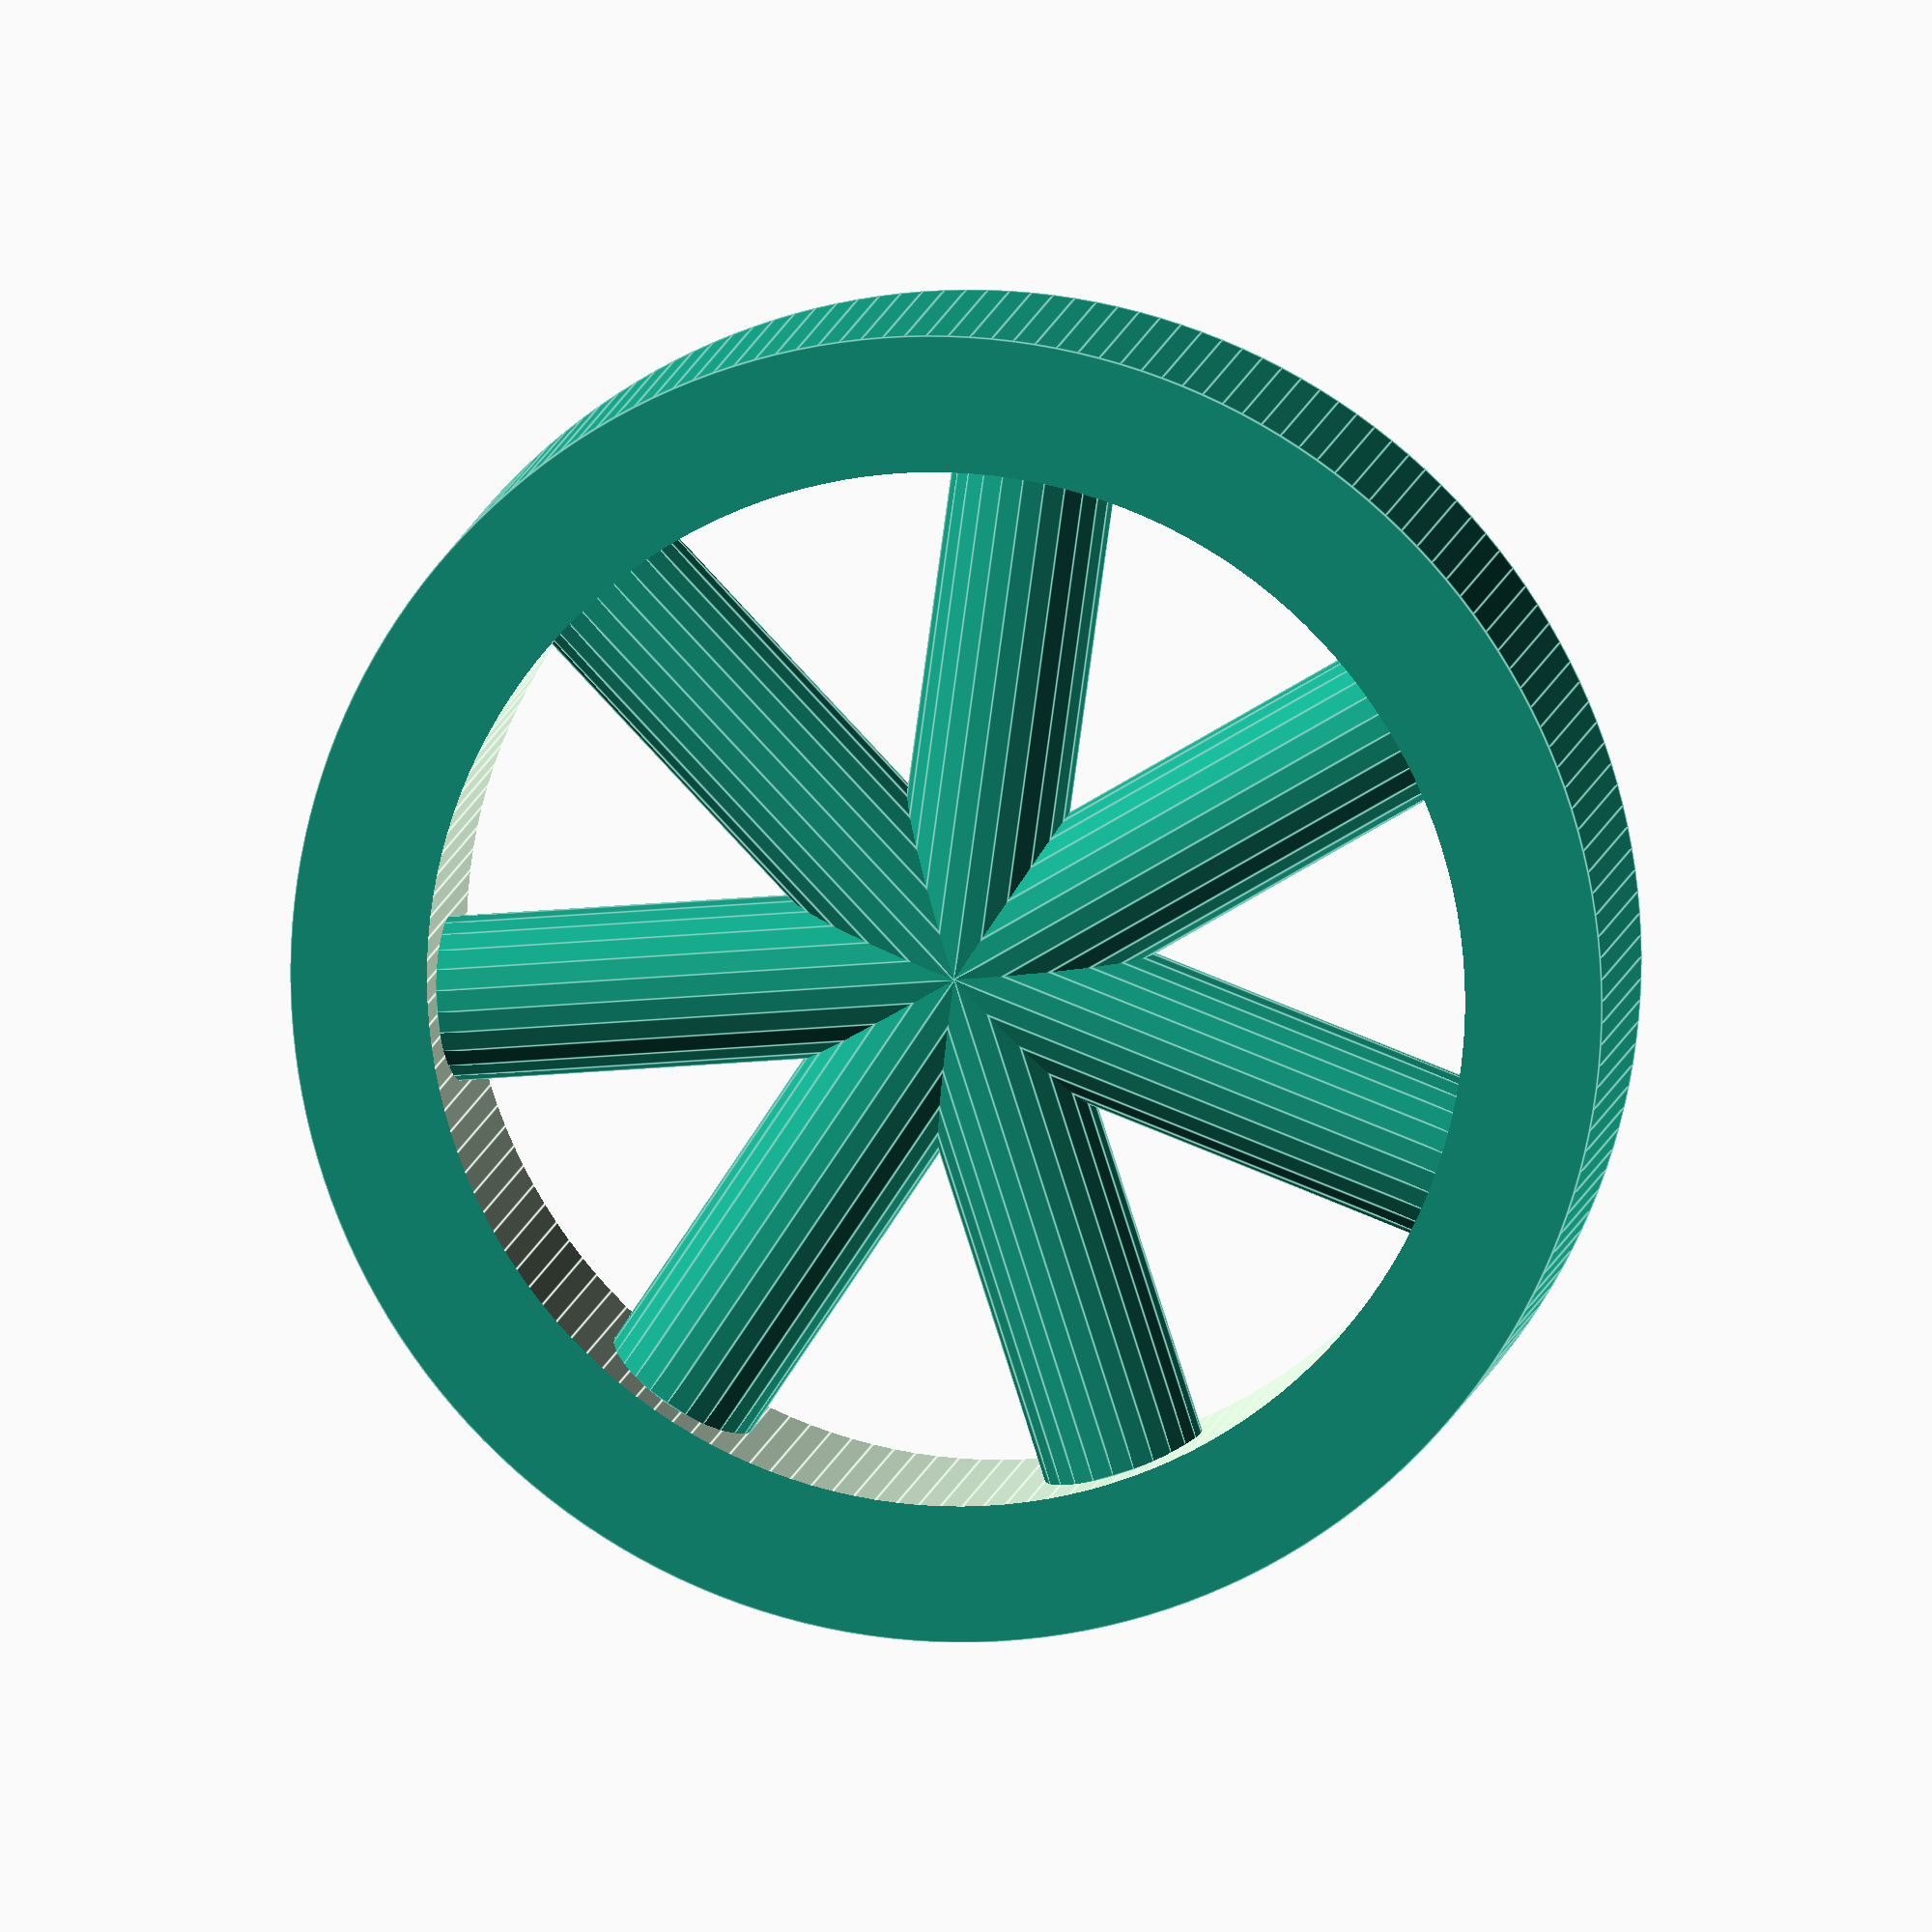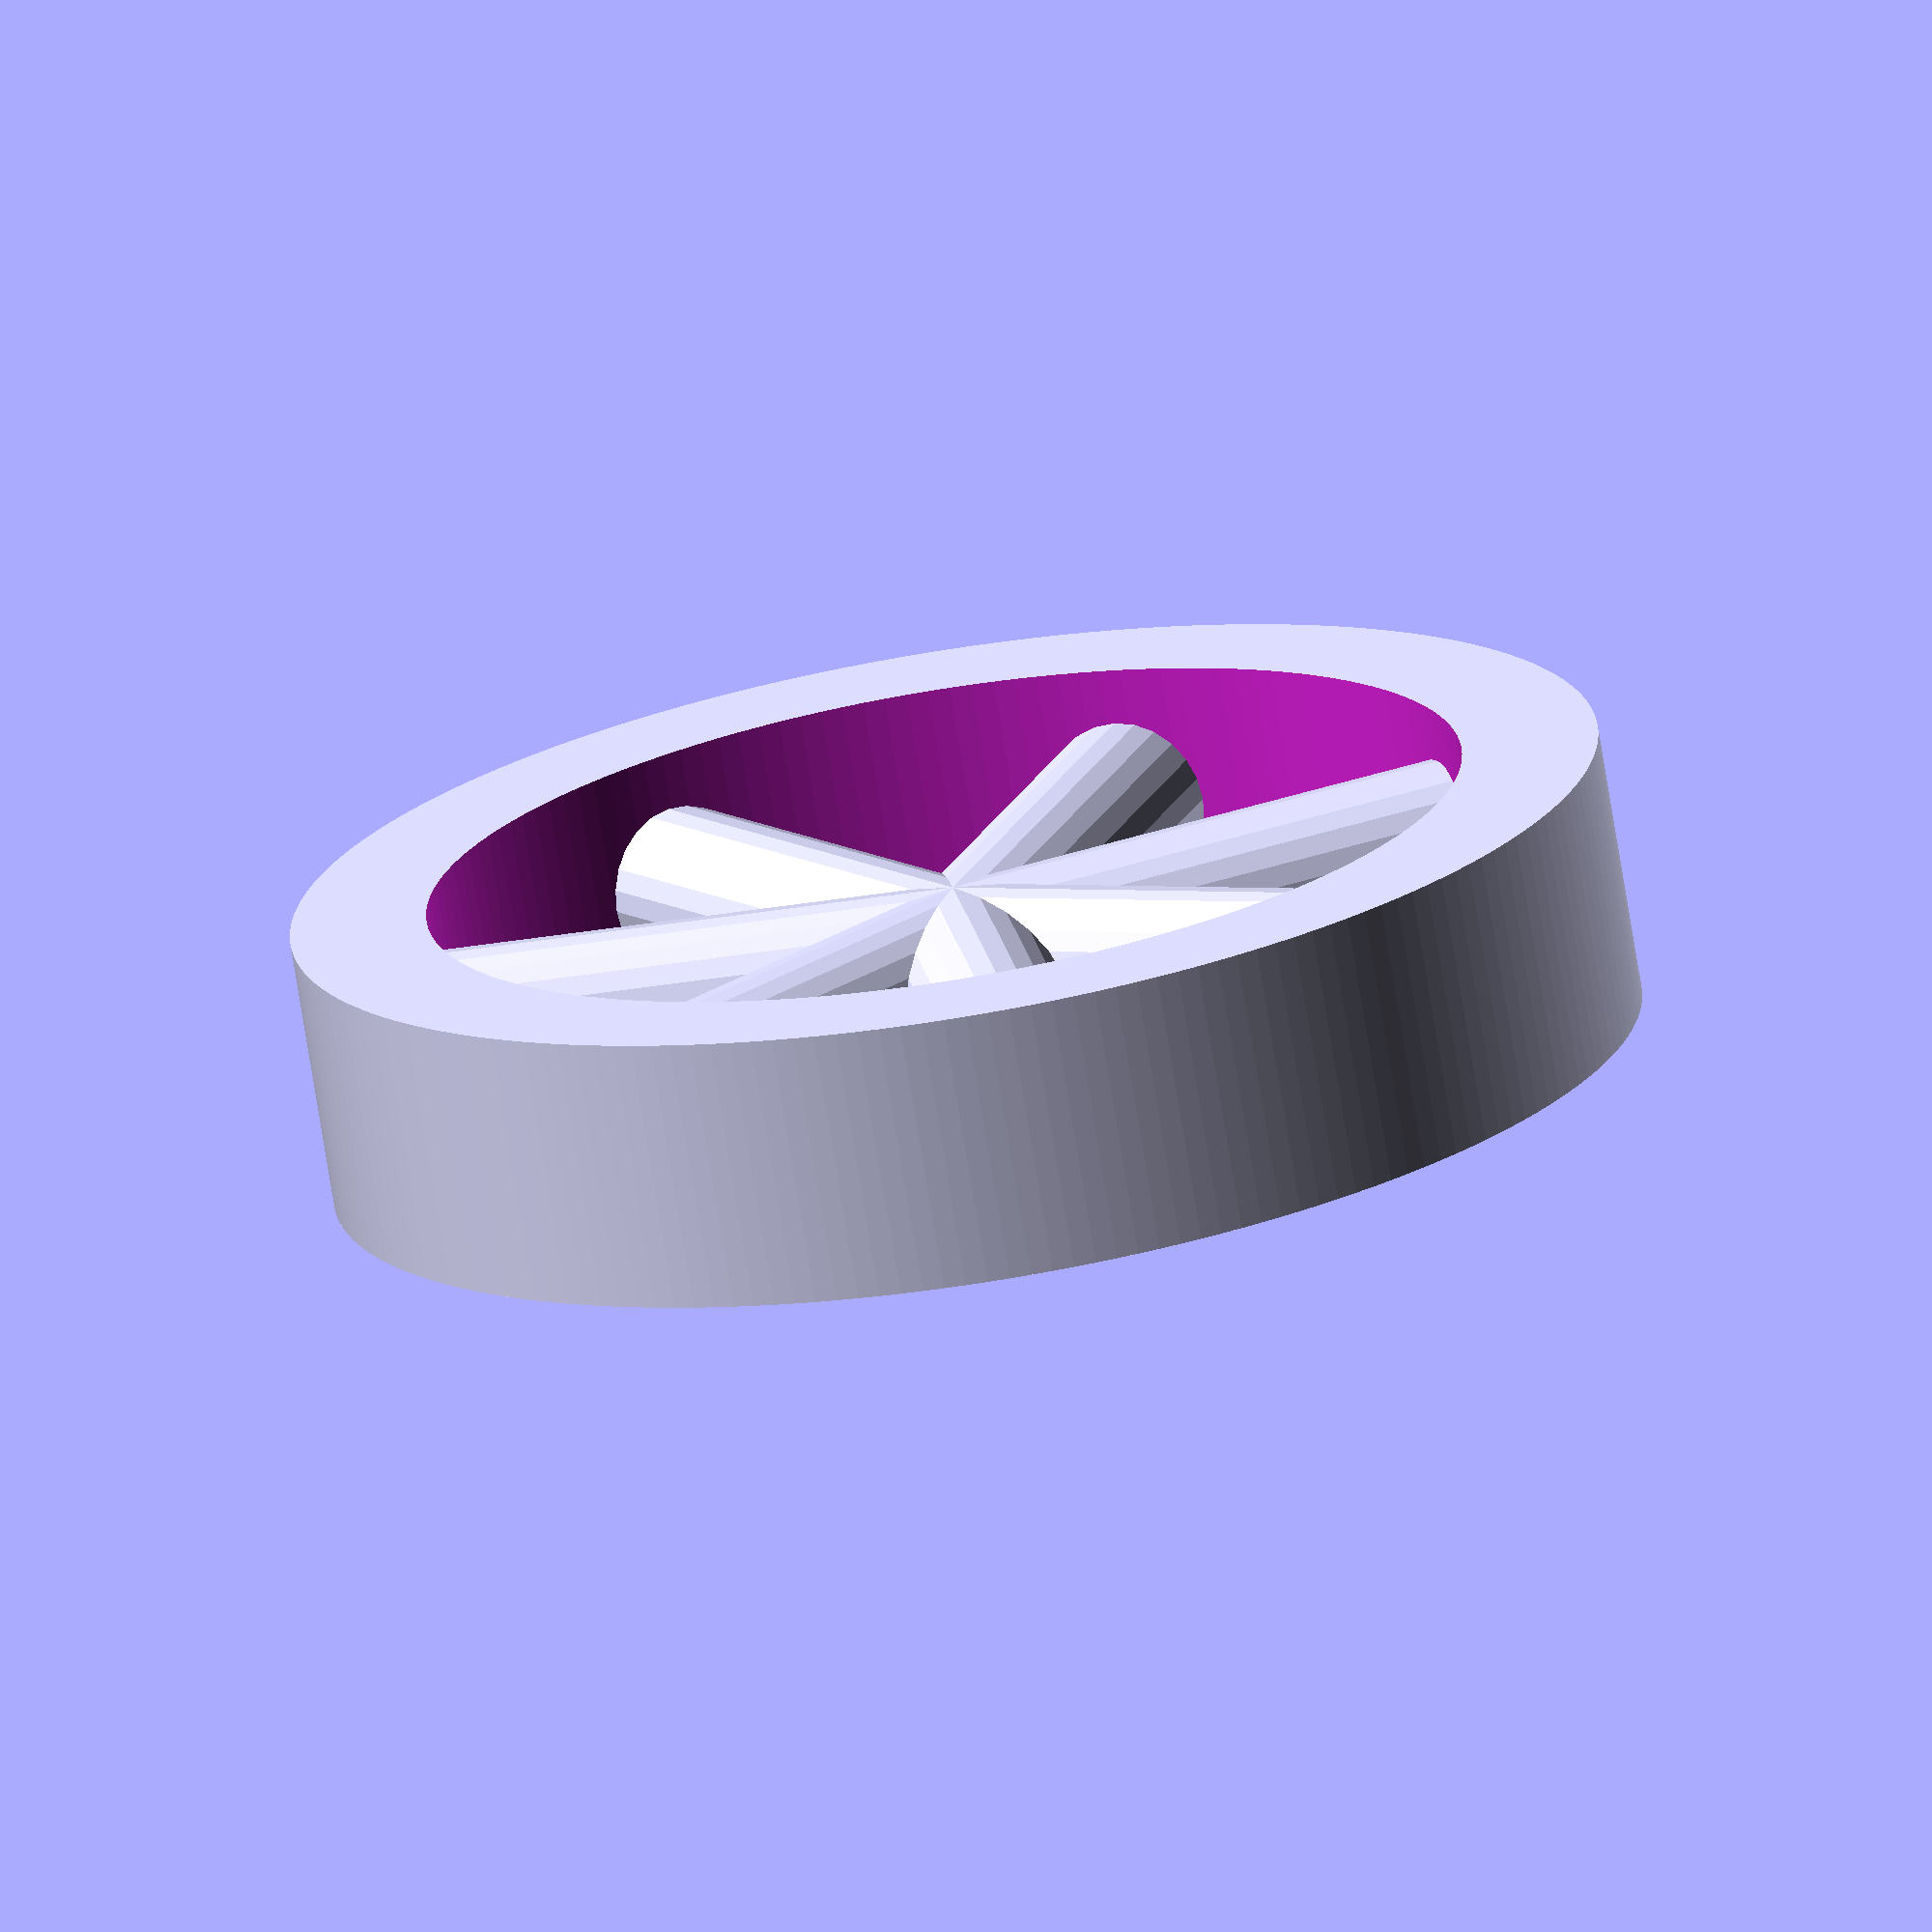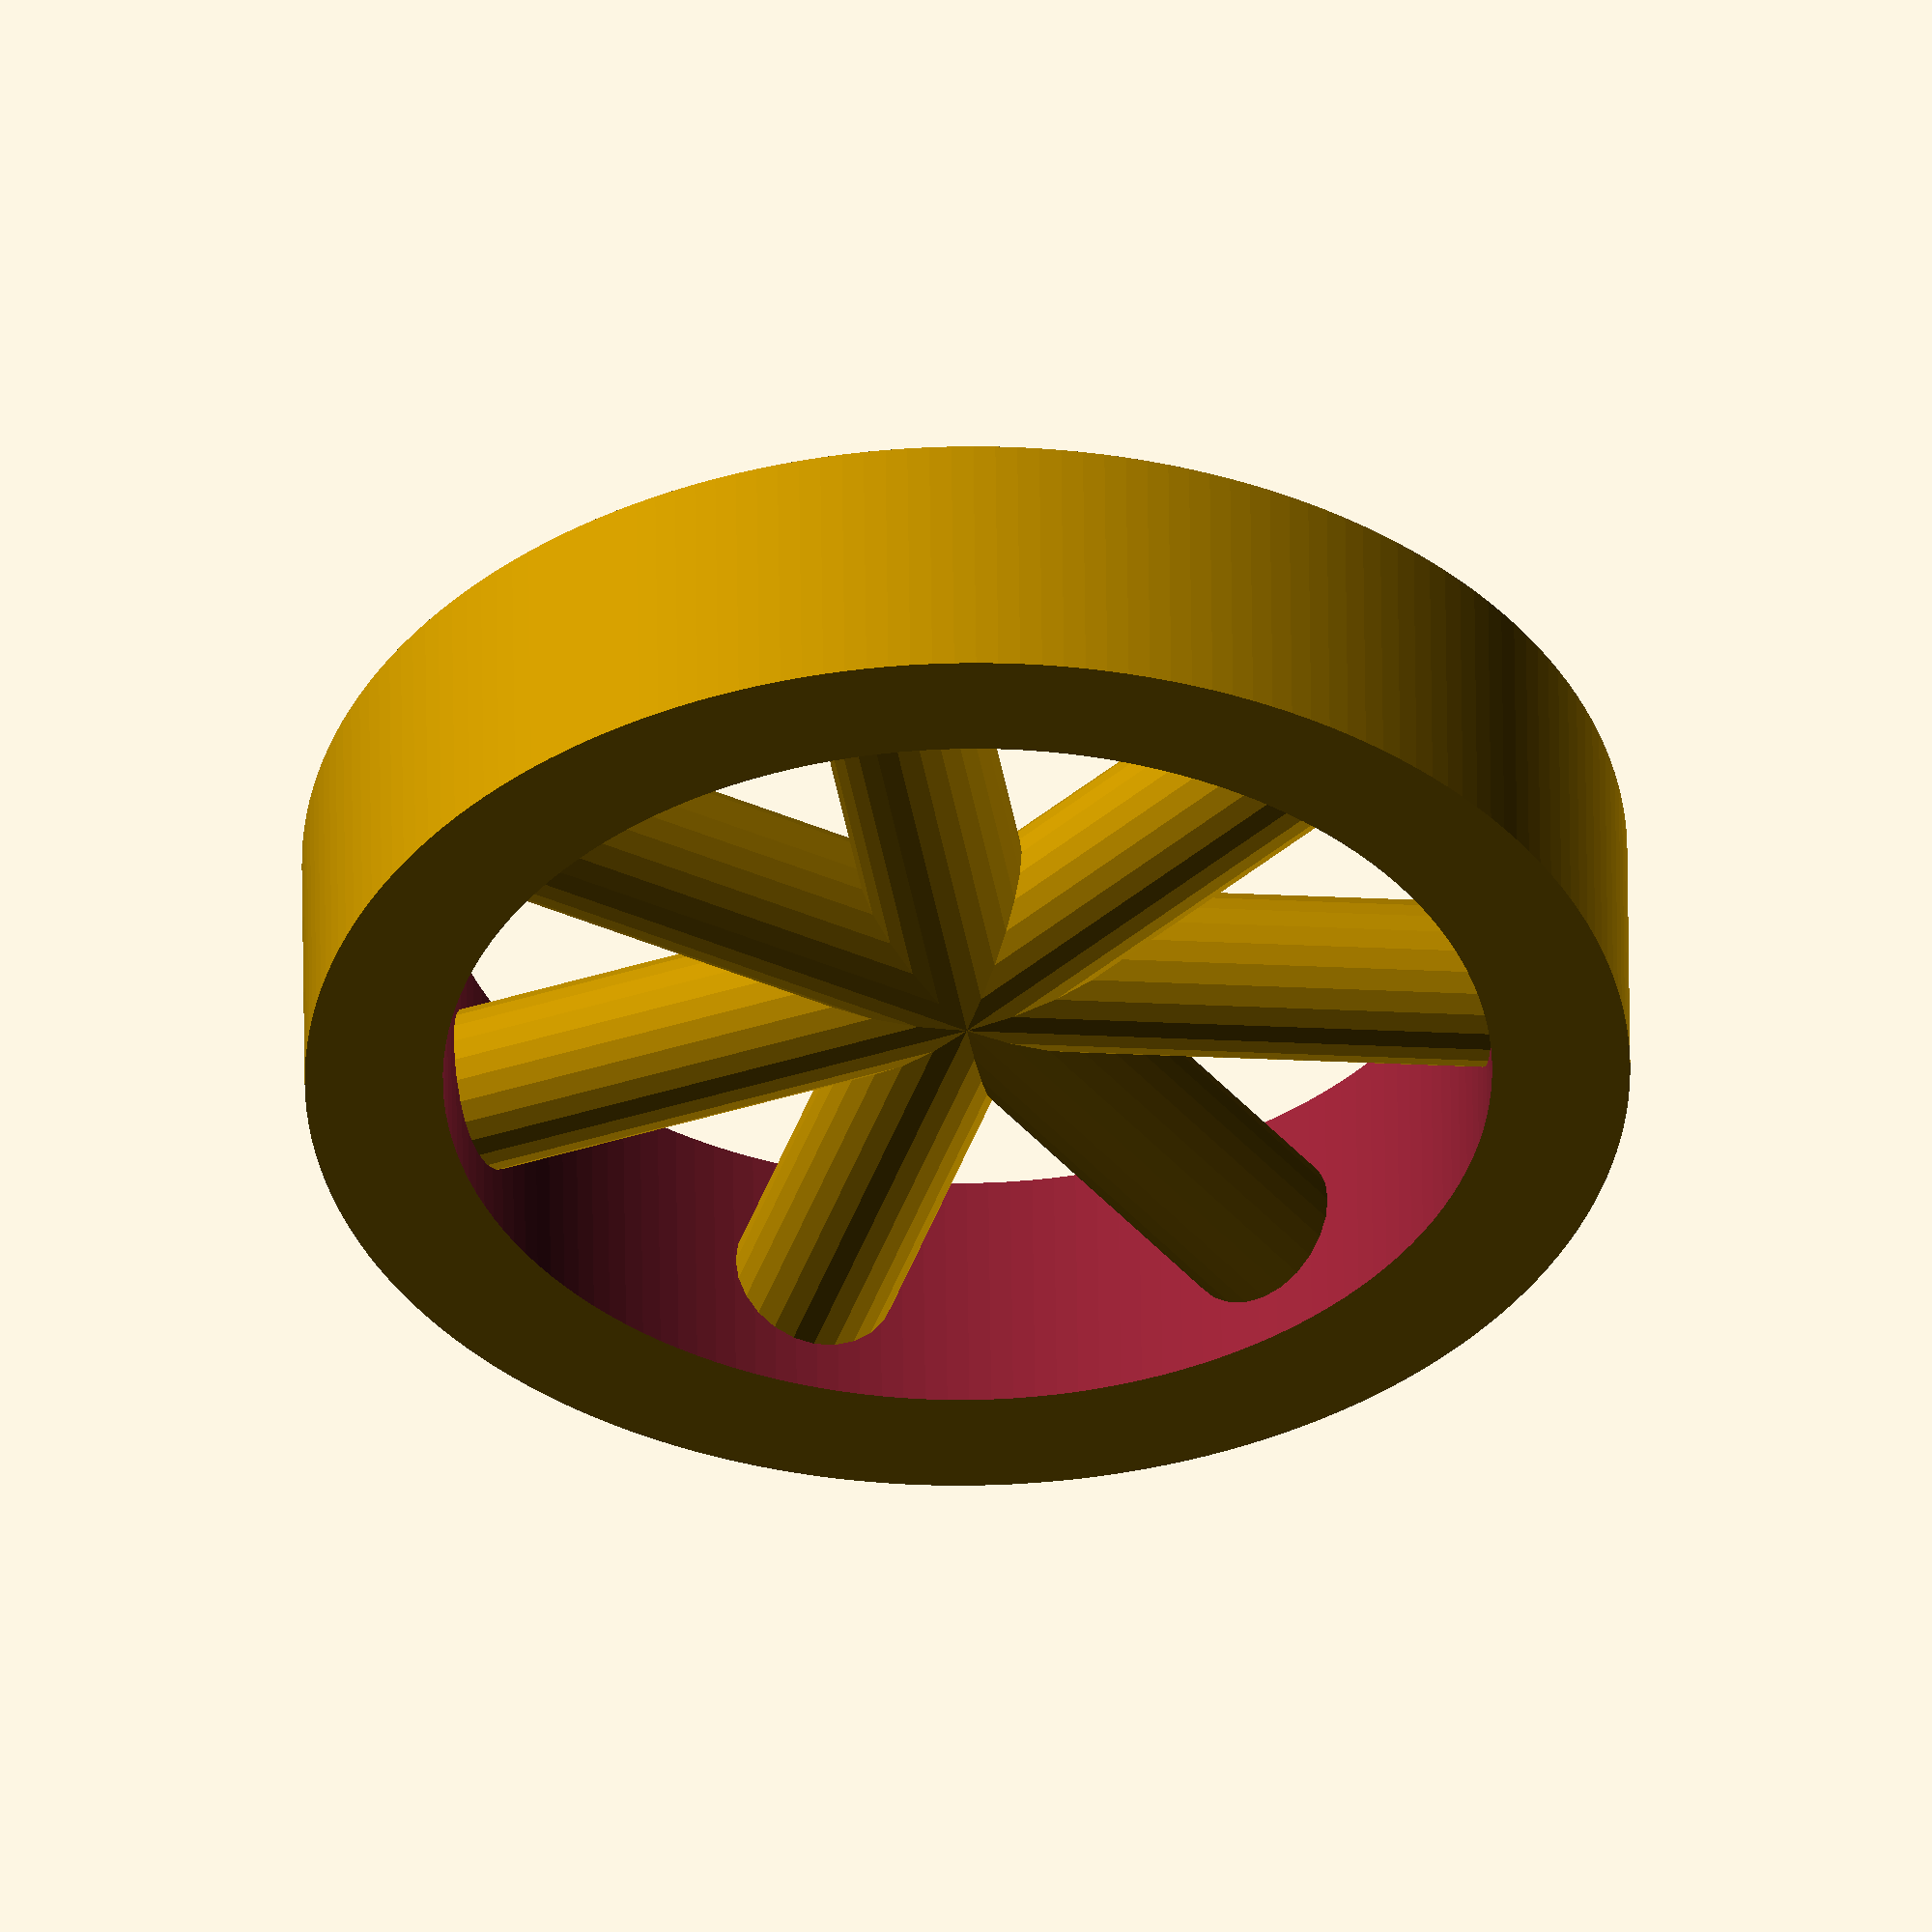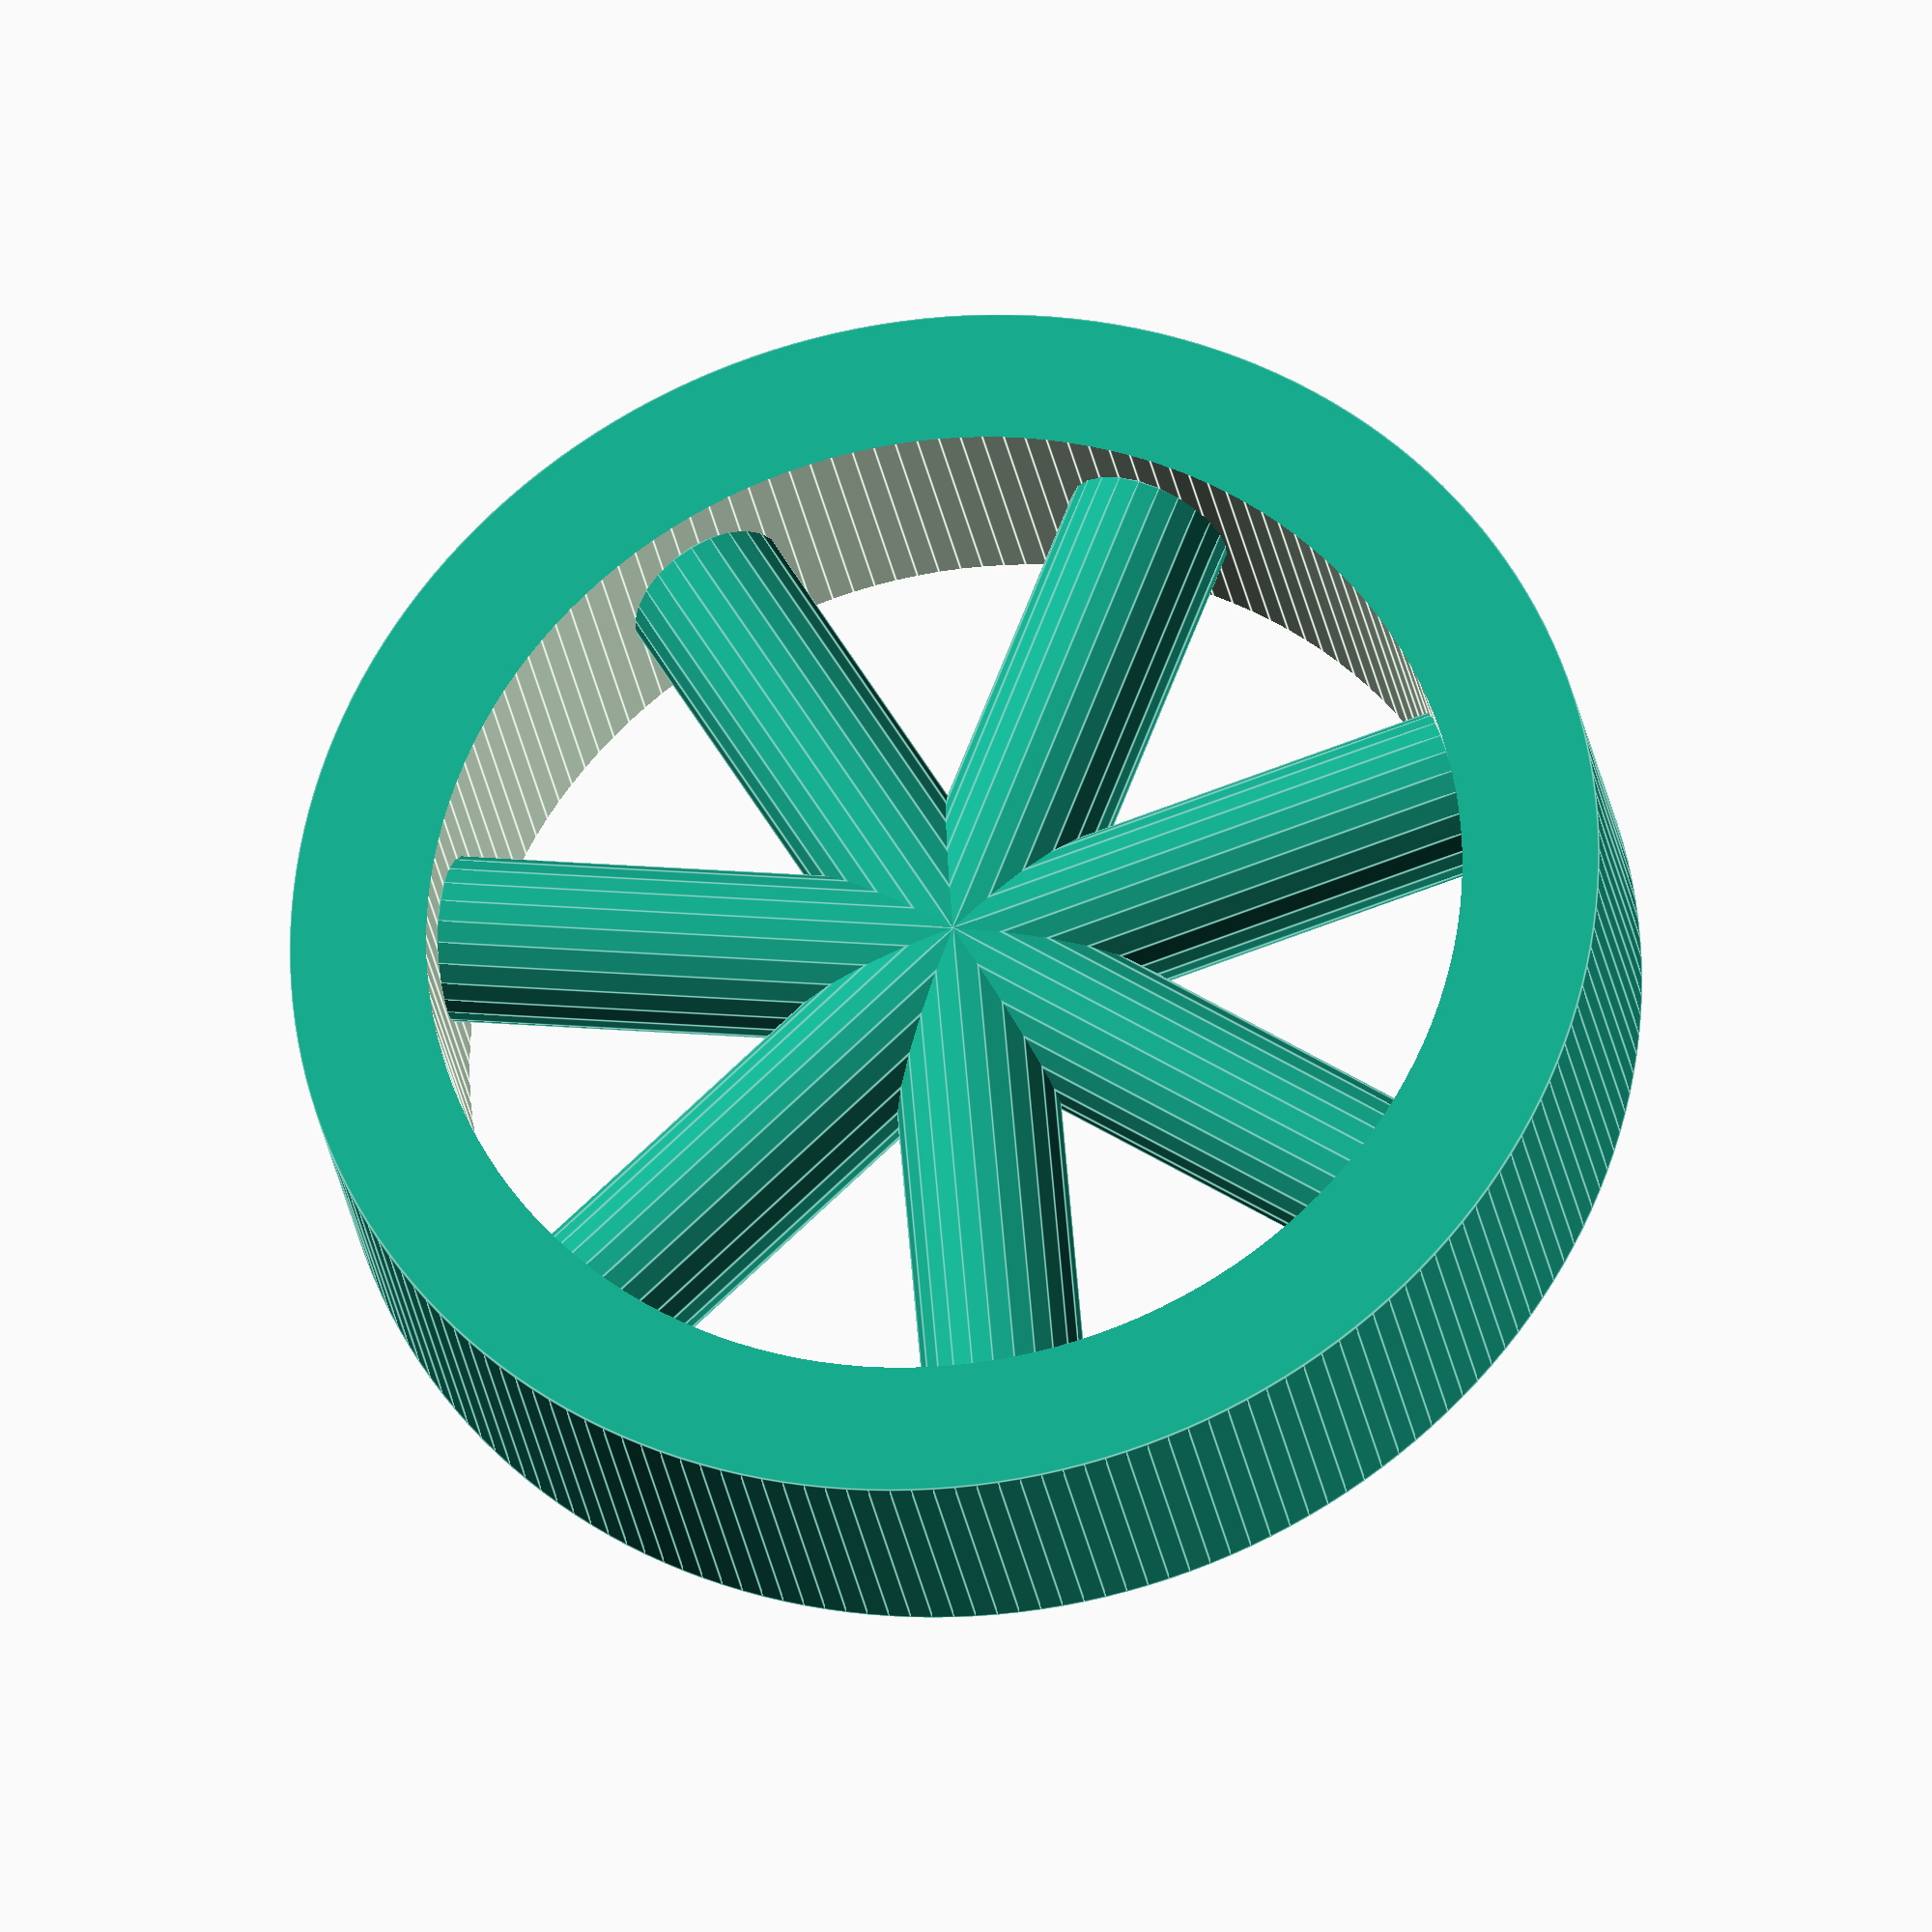
<openscad>
$fa=1;
$fs=0.4;

module spoked_wheel(radius = 12, width = 5, thickness = 5, number_of_spokes = 7, spoke_radius = 1.5) {
    inner_radius = radius - thickness / 2;
    rotate([90, 0, 0]){
        difference() {
            cylinder(width, radius, radius, center=true);
            cylinder(width + 1, inner_radius, inner_radius, center=true);
        }
        step = 360 / number_of_spokes;
        echo(step);
        for(i = [0: step: 359]) {
            angle = i;
            rotate([0, 90, angle])
                cylinder(inner_radius, spoke_radius, spoke_radius);
        }
    }
}

spoked_wheel();
</openscad>
<views>
elev=306.8 azim=312.8 roll=281.4 proj=o view=edges
elev=173.2 azim=346.9 roll=225.4 proj=o view=wireframe
elev=38.7 azim=179.3 roll=330.2 proj=o view=solid
elev=320.2 azim=204.0 roll=112.8 proj=o view=edges
</views>
